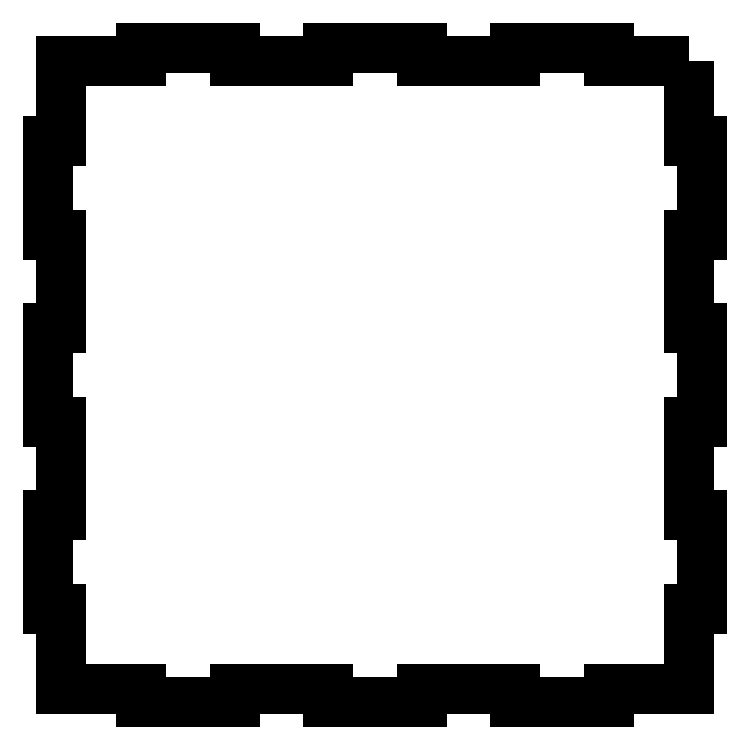
<metadata>
{"format":"dxf","ext":"dxf","renderer":"ezdxf+matplotlib","layout":"modelspace","background":"white","min_lineweight":24,"dpi":150}
</metadata>
<code>
0
SECTION
2
ENTITIES
0
LWPOLYLINE
8
0
90
52
70
1
43
0
10
72
20
72
10
72
20
53.57
10
75
20
53.57
10
75
20
32.14
10
72
20
32.14
10
72
20
10.71
10
75
20
10.71
10
75
20
-10.71
10
72
20
-10.71
10
72
20
-32.14
10
75
20
-32.14
10
75
20
-53.57
10
72
20
-53.57
10
72
20
-72
10
53.57
20
-72
10
53.57
20
-75
10
32.14
20
-75
10
32.14
20
-72
10
10.71
20
-72
10
10.71
20
-75
10
-10.71
20
-75
10
-10.71
20
-72
10
-32.14
20
-72
10
-32.14
20
-75
10
-53.57
20
-75
10
-53.57
20
-72
10
-72
20
-72
10
-72
20
-53.57
10
-75
20
-53.57
10
-75
20
-32.14
10
-72
20
-32.14
10
-72
20
-10.71
10
-75
20
-10.71
10
-75
20
10.71
10
-72
20
10.71
10
-72
20
32.14
10
-75
20
32.14
10
-75
20
53.57
10
-72
20
53.57
10
-72
20
72
10
-53.57
20
72
10
-53.57
20
75
10
-32.14
20
75
10
-32.14
20
72
10
-10.71
20
72
10
-10.71
20
75
10
10.71
20
75
10
10.71
20
72
10
32.14
20
72
10
32.14
20
75
10
53.57
20
75
10
53.57
20
72
0
ENDSEC
0
EOF

</code>
